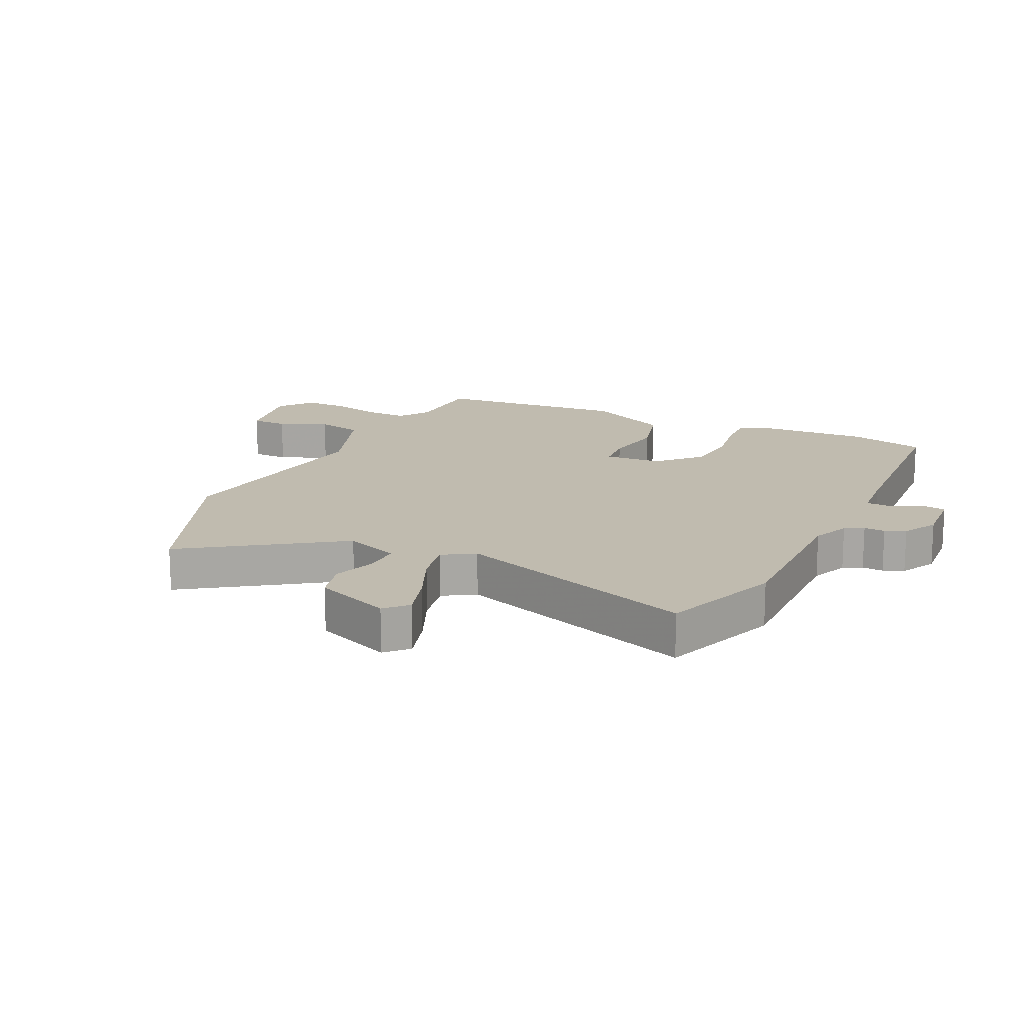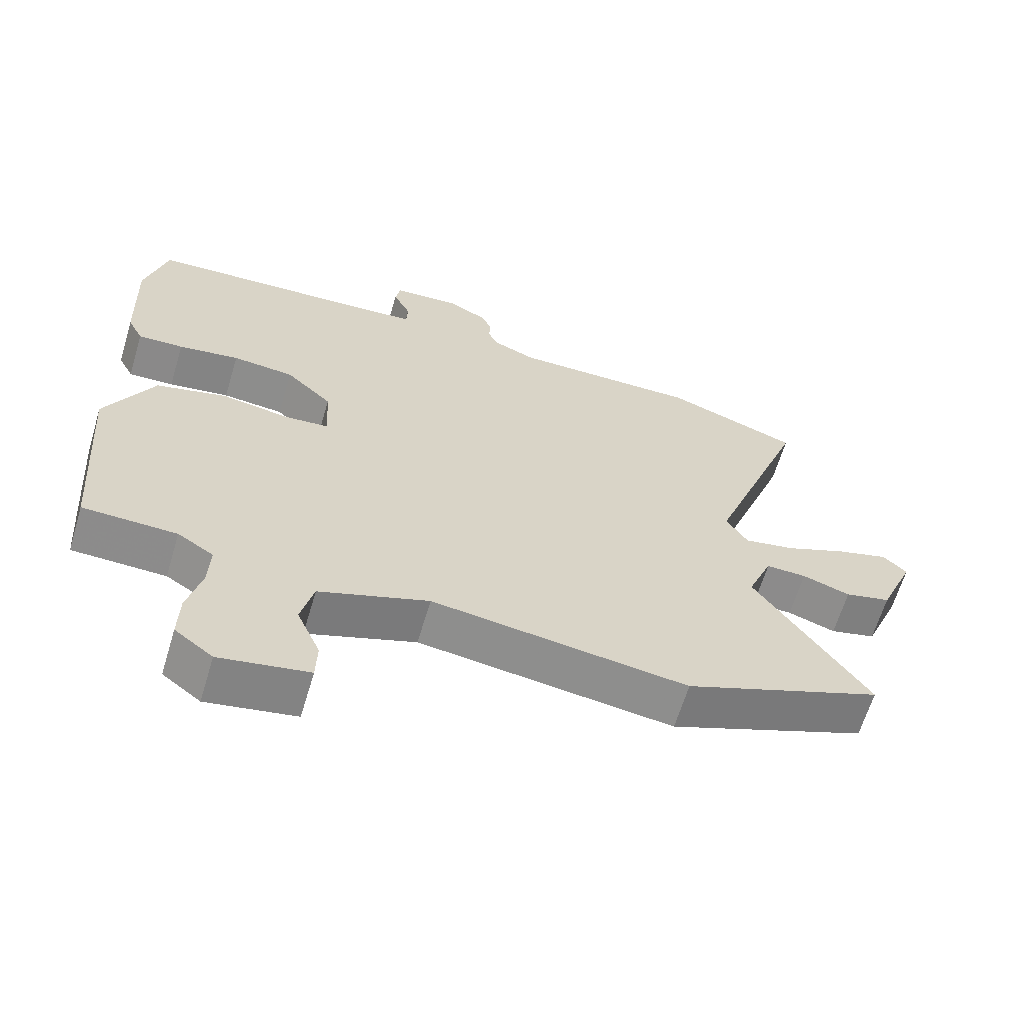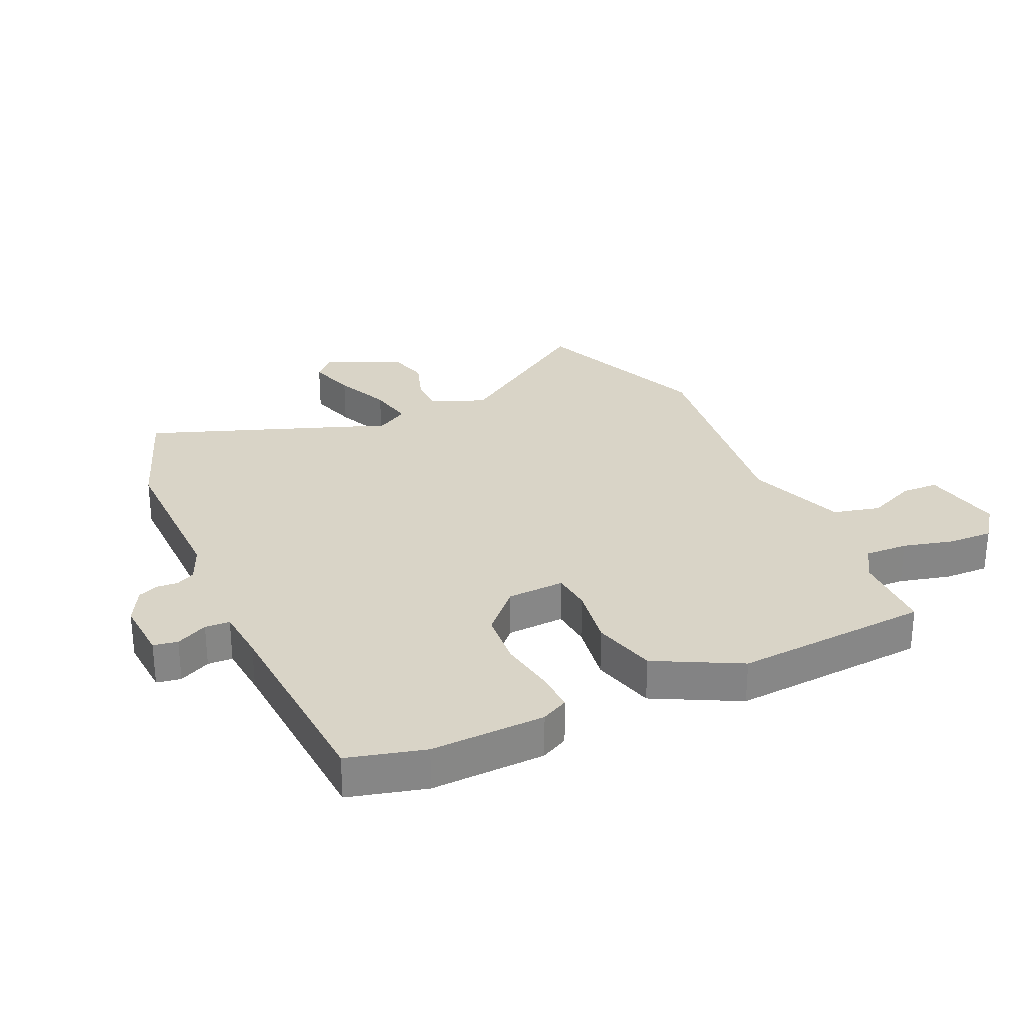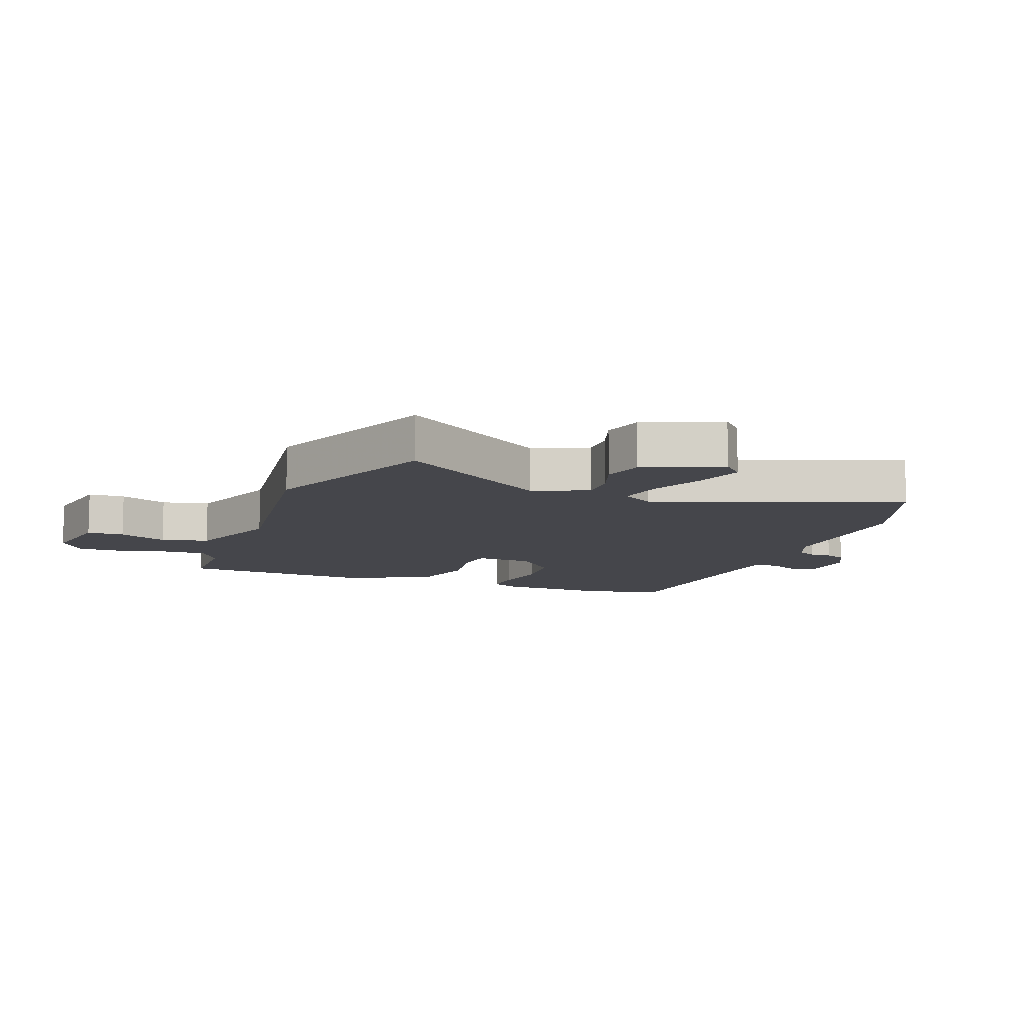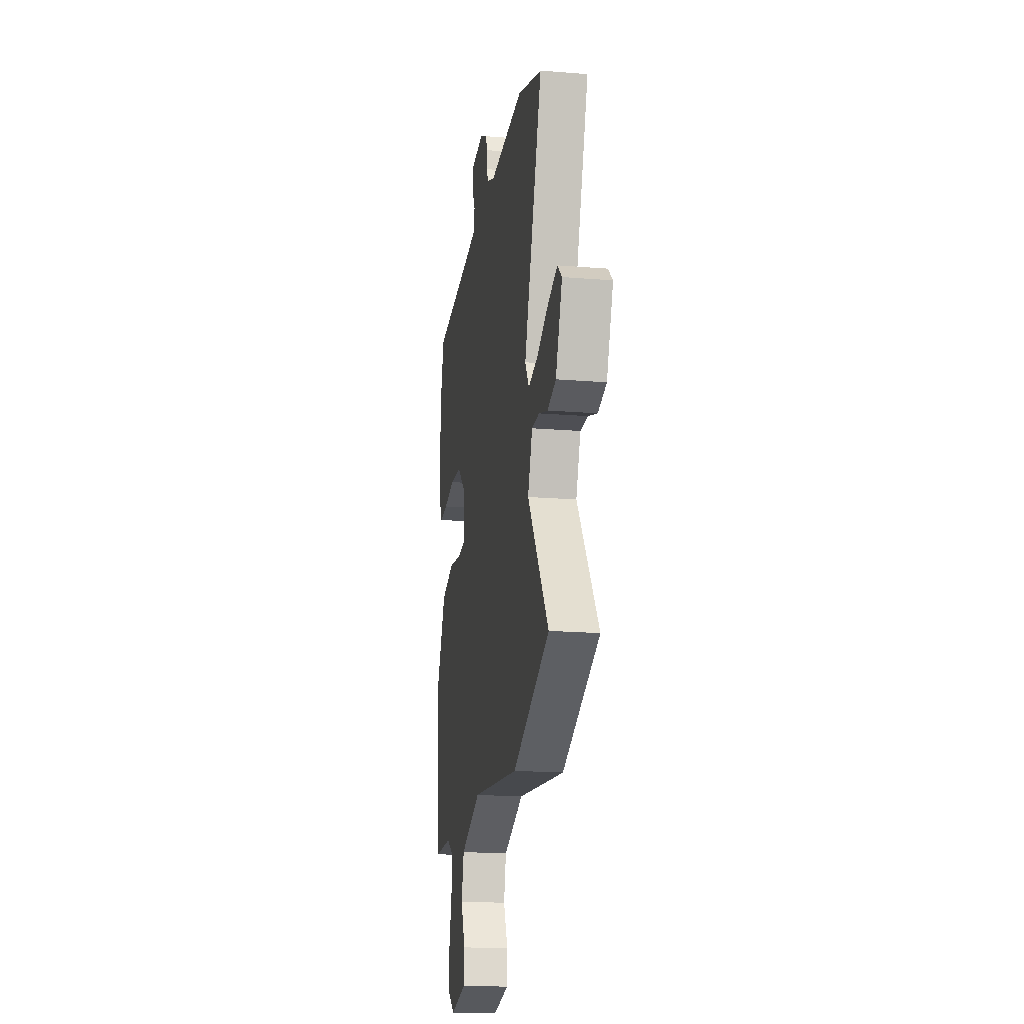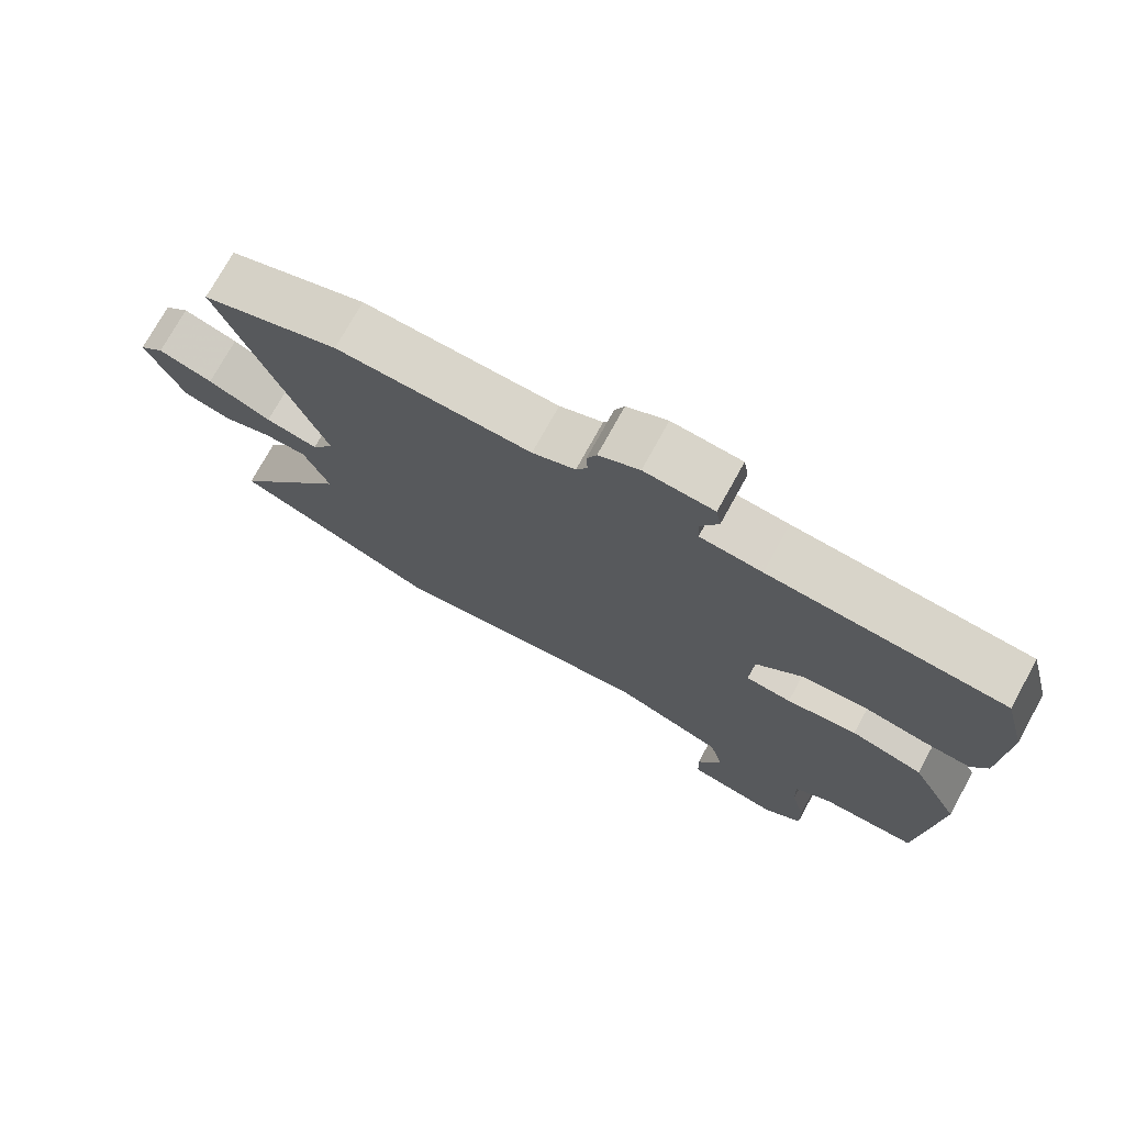
<metadata>
{"format":"obj","ext":"obj","renderer":"f3d","projection":"perspective","resolution":1024,"background":"white","views":[{"elev":15.9,"azim":-64.7,"up":"+Y"},{"elev":-63.8,"azim":163.3,"up":"+Z"},{"elev":28.4,"azim":65.5,"up":"+Y"},{"elev":-10.0,"azim":-110.4,"up":"+Y"},{"elev":-19.3,"azim":-98.7,"up":"+Z"},{"elev":74.5,"azim":28.9,"up":"+Z"}]}
</metadata>
<code>
v 0.499 0.07 0.503
v 0.532 0.07 0.376
v 0.525 0.07 0.188
v 0.502 0.07 0.143
v 0.434 0.07 0.146
v 0.343 0.07 0.161
v 0.251 0.07 0.153
v 0.182 0.07 0.088
v 0.177 0.07 -0.007
v 0.243 0.07 -0.013
v 0.345 0.07 0.003
v 0.45 0.07 -0.025
v 0.522 0.07 -0.164
v 0.498 0.07 -0.488
v 0.358 0.07 -0.491
v 0.304 0.07 -0.525
v 0.307 0.07 -0.596
v 0.328 0.07 -0.679
v 0.33 0.07 -0.753
v 0.273 0.07 -0.796
v 0.14 0.07 -0.771
v 0.138 0.07 -0.71
v 0.173 0.07 -0.63
v 0.154 0.07 -0.552
v -0.01 0.07 -0.493
v -0.394 0.07 -0.543
v -0.692 0.07 -0.422
v -0.522 0.07 -0.173
v -0.559 0.07 -0.082
v -0.62 0.07 -0.083
v -0.692 0.07 -0.107
v -0.761 0.07 -0.089
v -0.814 0.07 0.038
v -0.778 0.07 0.072
v -0.699 0.07 0.048
v -0.607 0.07 0.008
v -0.531 0.07 -0.007
v -0.499 0.07 0.045
v -0.646 0.07 0.447
v -0.447 0.07 0.519
v -0.165 0.07 0.515
v -0.103 0.07 0.541
v -0.087 0.07 0.572
v -0.089 0.07 0.607
v -0.075 0.07 0.641
v -0.016 0.07 0.672
v 0.085 0.07 0.665
v 0.092 0.07 0.625
v 0.066 0.07 0.573
v 0.068 0.07 0.532
v 0.158 0.07 0.524
v 0.499 0 0.503
v 0.532 0 0.376
v 0.525 0 0.188
v 0.502 0 0.143
v 0.434 0 0.146
v 0.343 0 0.161
v 0.251 0 0.153
v 0.182 0 0.088
v 0.177 0 -0.007
v 0.243 0 -0.013
v 0.345 0 0.003
v 0.45 0 -0.025
v 0.522 0 -0.164
v 0.498 0 -0.488
v 0.358 0 -0.491
v 0.304 0 -0.525
v 0.307 0 -0.596
v 0.328 0 -0.679
v 0.33 0 -0.753
v 0.273 0 -0.796
v 0.14 0 -0.771
v 0.138 0 -0.71
v 0.173 0 -0.63
v 0.154 0 -0.552
v -0.01 0 -0.493
v -0.394 0 -0.543
v -0.692 0 -0.422
v -0.522 0 -0.173
v -0.559 0 -0.082
v -0.62 0 -0.083
v -0.692 0 -0.107
v -0.761 0 -0.089
v -0.814 0 0.038
v -0.778 0 0.072
v -0.699 0 0.048
v -0.607 0 0.008
v -0.531 0 -0.007
v -0.499 0 0.045
v -0.646 0 0.447
v -0.447 0 0.519
v -0.165 0 0.515
v -0.103 0 0.541
v -0.087 0 0.572
v -0.089 0 0.607
v -0.075 0 0.641
v -0.016 0 0.672
v 0.085 0 0.665
v 0.092 0 0.625
v 0.066 0 0.573
v 0.068 0 0.532
v 0.158 0 0.524
f 47 48 49
f 46 47 49
f 45 46 49
f 44 45 49
f 43 44 49
f 42 43 49 50
f 41 42 50 51
f 38 39 40 41
f 51 1 2
f 41 51 2
f 38 41 2
f 37 38 2
f 34 35 36
f 33 34 36
f 32 33 36
f 31 32 36
f 30 31 36
f 29 30 36 37
f 25 26 27 28
f 28 29 37
f 25 28 37
f 24 25 37
f 21 22 23
f 20 21 23
f 19 20 23
f 18 19 23
f 17 18 23
f 16 17 23 24
f 15 16 24 37
f 13 14 15
f 12 13 15
f 11 12 15
f 10 11 15
f 9 10 15 37
f 4 5 6
f 3 4 6
f 2 3 6
f 2 6 7
f 37 2 7
f 8 9 37
f 7 8 37
f 100 99 98
f 100 98 97
f 100 97 96
f 100 96 95
f 100 95 94
f 101 100 94 93
f 102 101 93 92
f 92 91 90 89
f 53 52 102
f 53 102 92
f 53 92 89
f 53 89 88
f 87 86 85
f 87 85 84
f 87 84 83
f 87 83 82
f 87 82 81
f 88 87 81 80
f 79 78 77 76
f 88 80 79
f 88 79 76
f 88 76 75
f 74 73 72
f 74 72 71
f 74 71 70
f 74 70 69
f 74 69 68
f 75 74 68 67
f 88 75 67 66
f 66 65 64
f 66 64 63
f 66 63 62
f 66 62 61
f 88 66 61 60
f 57 56 55
f 57 55 54
f 57 54 53
f 58 57 53
f 58 53 88
f 88 60 59
f 88 59 58
f 1 52 53 2
f 2 53 54 3
f 3 54 55 4
f 4 55 56 5
f 5 56 57 6
f 6 57 58 7
f 7 58 59 8
f 8 59 60 9
f 9 60 61 10
f 10 61 62 11
f 11 62 63 12
f 12 63 64 13
f 13 64 65 14
f 14 65 66 15
f 15 66 67 16
f 16 67 68 17
f 17 68 69 18
f 18 69 70 19
f 19 70 71 20
f 20 71 72 21
f 21 72 73 22
f 22 73 74 23
f 23 74 75 24
f 24 75 76 25
f 25 76 77 26
f 26 77 78 27
f 27 78 79 28
f 28 79 80 29
f 29 80 81 30
f 30 81 82 31
f 31 82 83 32
f 32 83 84 33
f 33 84 85 34
f 34 85 86 35
f 35 86 87 36
f 36 87 88 37
f 37 88 89 38
f 38 89 90 39
f 39 90 91 40
f 40 91 92 41
f 41 92 93 42
f 42 93 94 43
f 43 94 95 44
f 44 95 96 45
f 45 96 97 46
f 46 97 98 47
f 47 98 99 48
f 48 99 100 49
f 49 100 101 50
f 50 101 102 51
f 51 102 52 1

</code>
